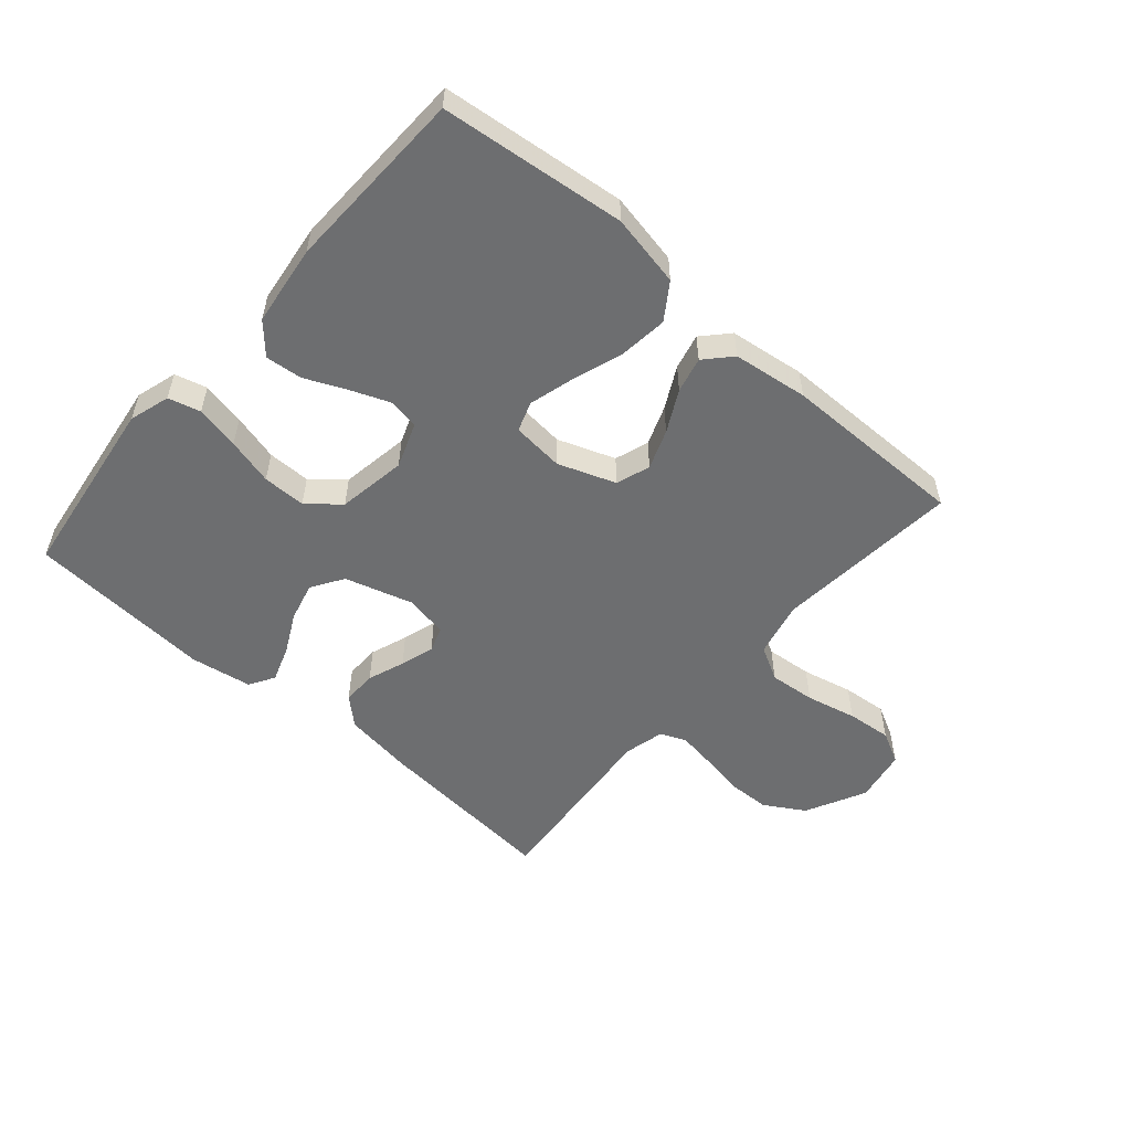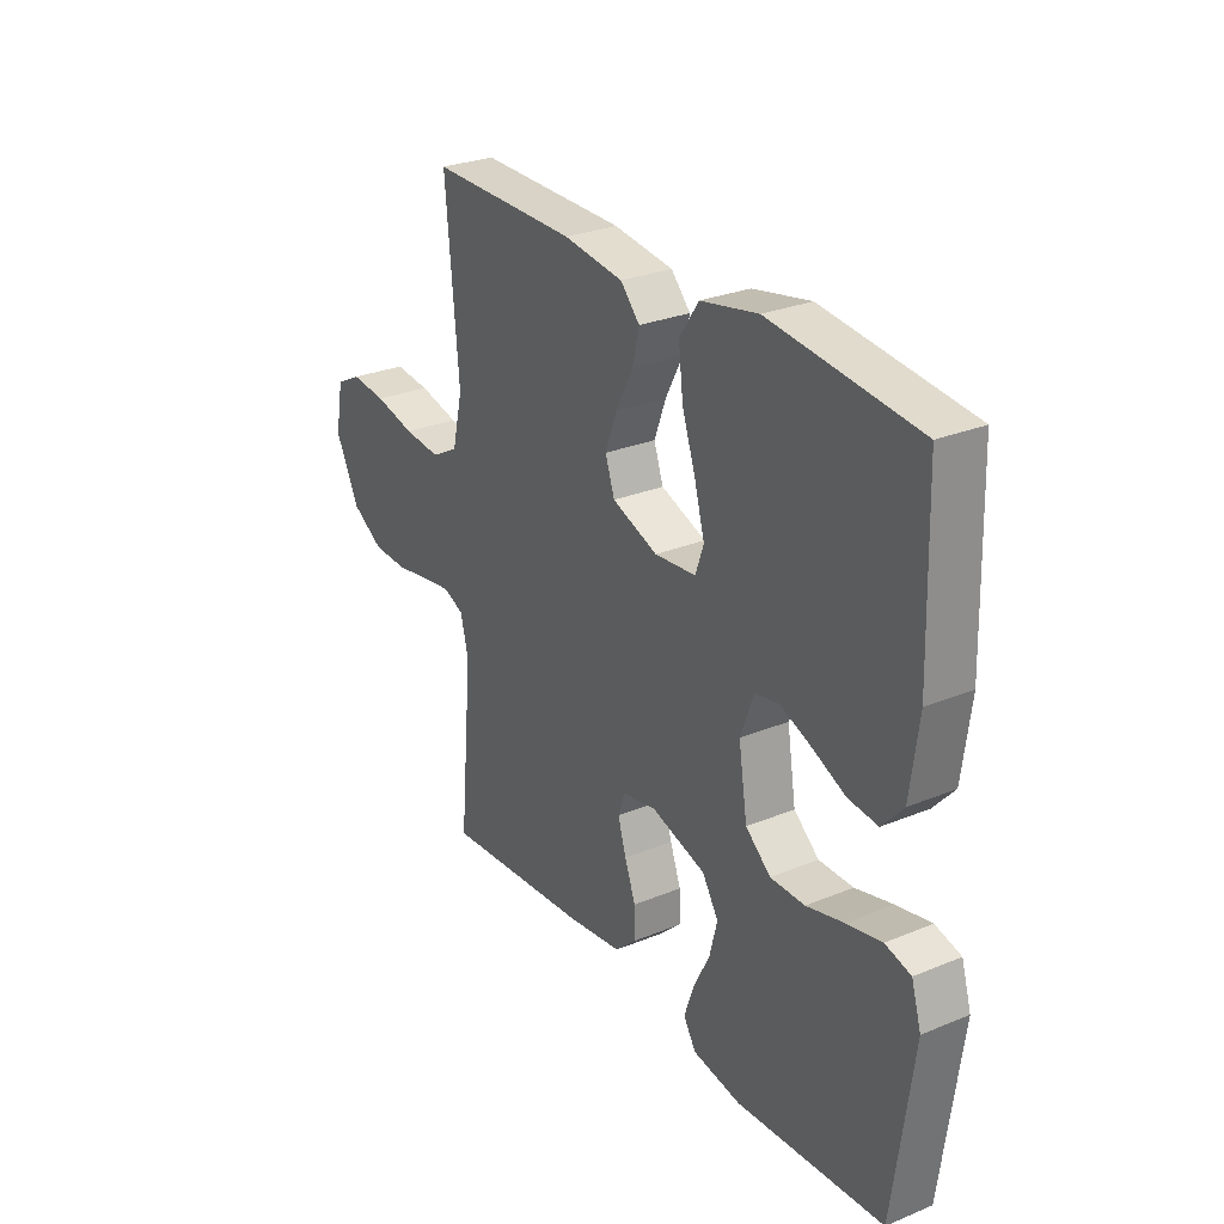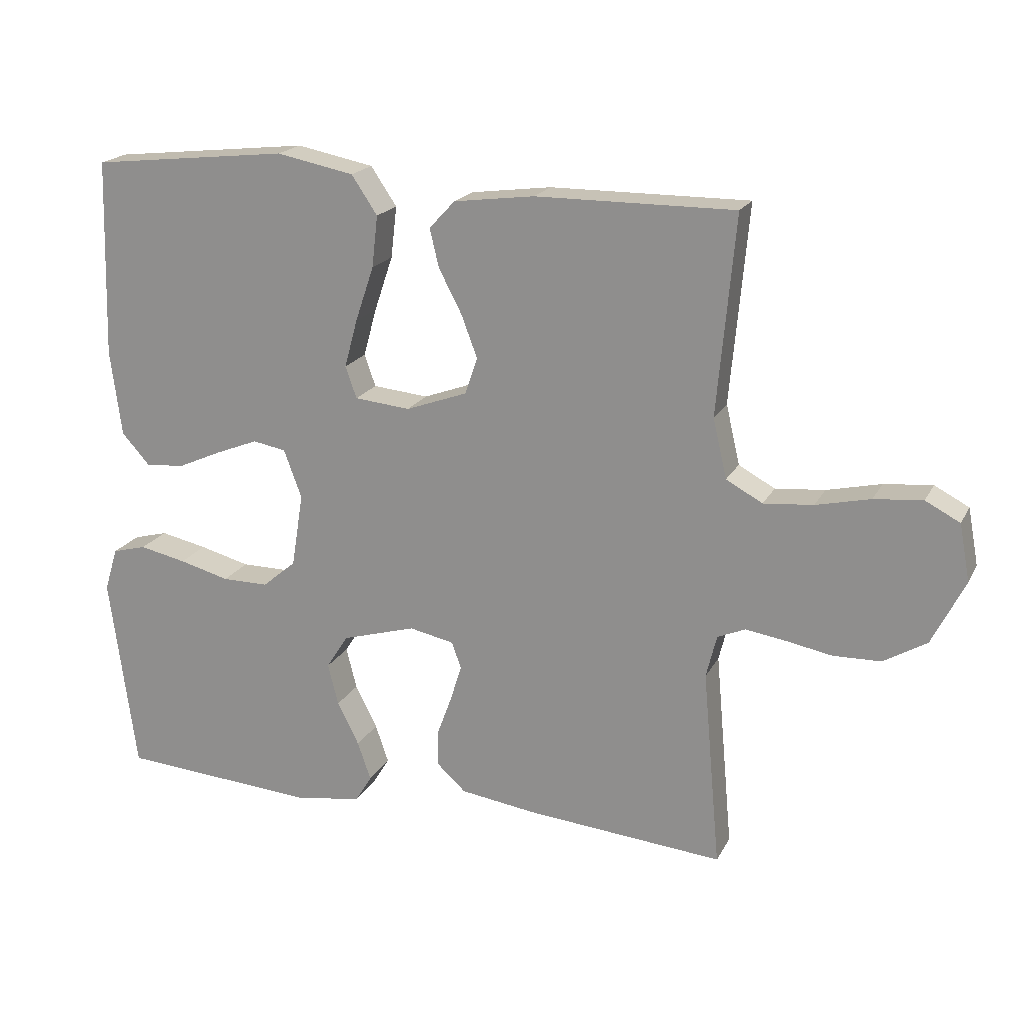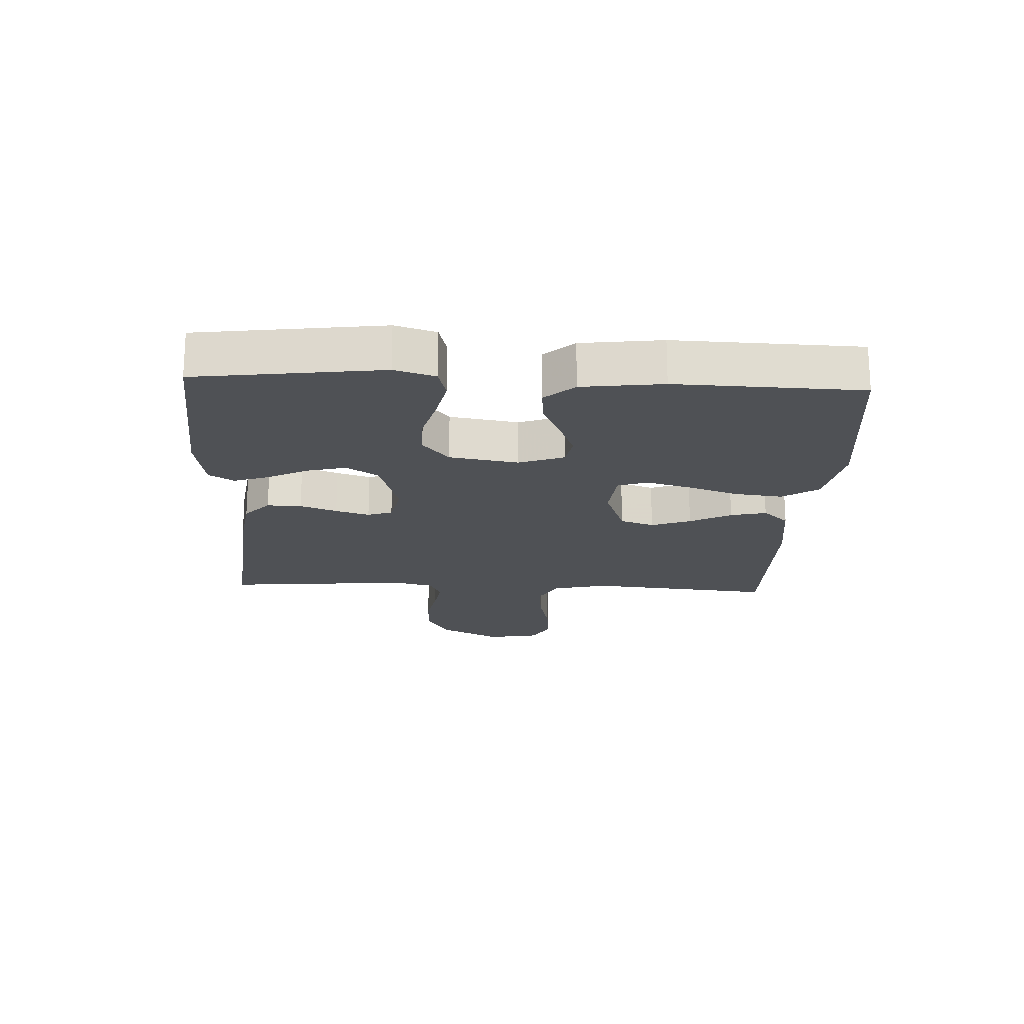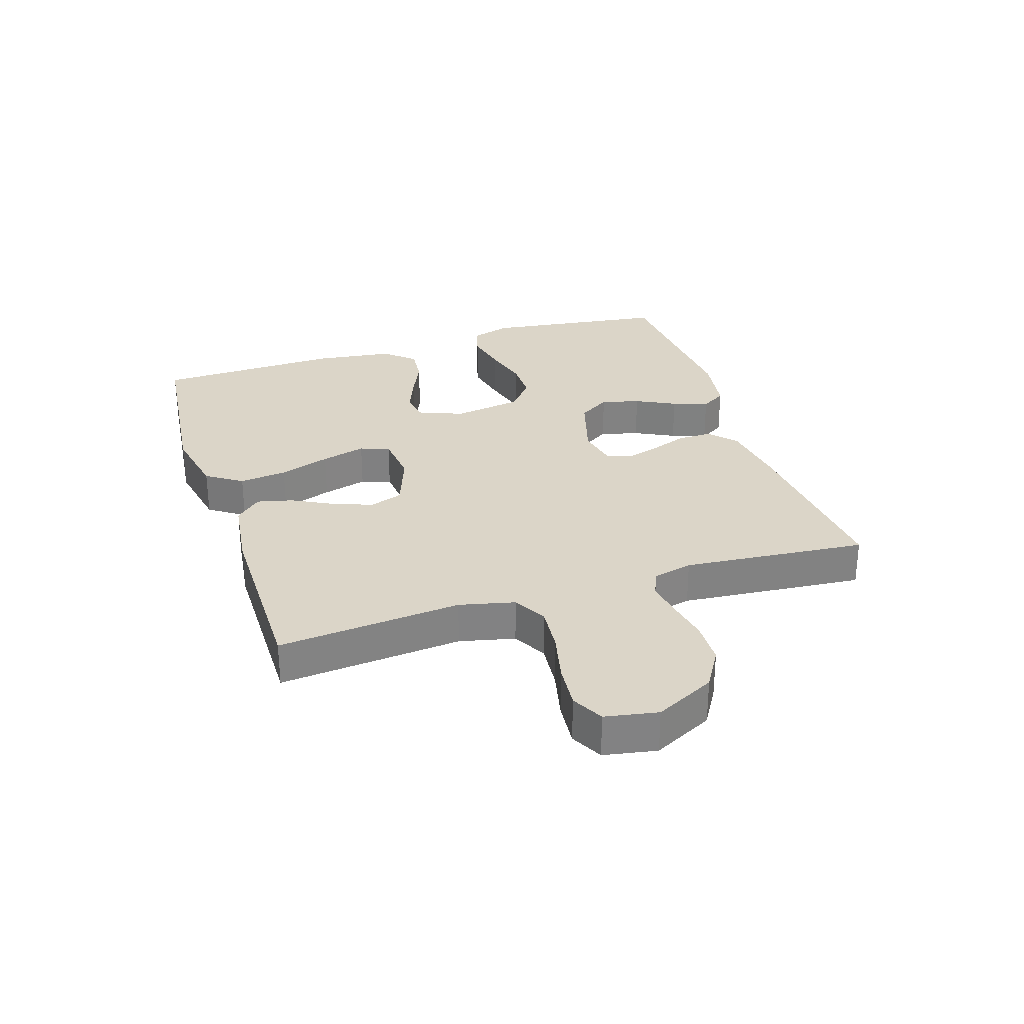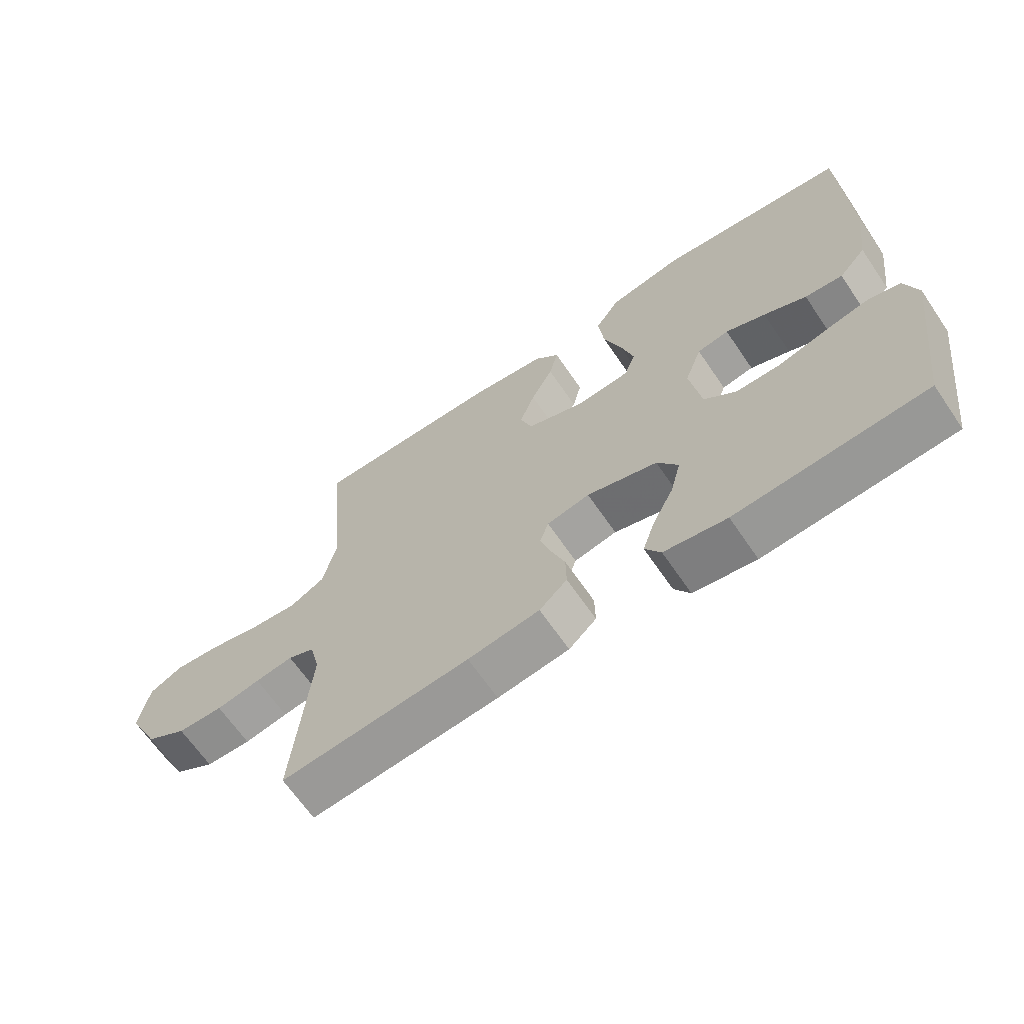
<metadata>
{"format":"obj","ext":"obj","renderer":"f3d","projection":"perspective","resolution":1024,"background":"white","views":[{"elev":-54.2,"azim":-41.0,"up":"+Y"},{"elev":27.8,"azim":-122.1,"up":"+Z"},{"elev":19.5,"azim":20.7,"up":"+Z"},{"elev":-19.6,"azim":-92.8,"up":"+Y"},{"elev":29.6,"azim":72.1,"up":"+Y"},{"elev":-65.9,"azim":-145.7,"up":"+Z"}]}
</metadata>
<code>
v -0.5 0.07 -0.5
v -0.54 0.07 -0.2
v -0.52 0.07 -0.134
v -0.468 0.07 -0.12
v -0.397 0.07 -0.135
v -0.321 0.07 -0.155
v -0.251 0.07 -0.155
v -0.2 0.07 -0.112
v -0.182 0.07 0
v -0.209 0.07 0.073
v -0.259 0.07 0.082
v -0.322 0.07 0.057
v -0.389 0.07 0.027
v -0.449 0.07 0.021
v -0.492 0.07 0.069
v -0.509 0.07 0.2
v -0.5 0.07 0.5
v -0.2 0.07 0.533
v -0.083 0.07 0.51
v -0.044 0.07 0.452
v -0.053 0.07 0.374
v -0.081 0.07 0.291
v -0.101 0.07 0.218
v -0.084 0.07 0.17
v 0 0.07 0.162
v 0.093 0.07 0.196
v 0.112 0.07 0.251
v 0.088 0.07 0.315
v 0.053 0.07 0.382
v 0.039 0.07 0.44
v 0.078 0.07 0.482
v 0.2 0.07 0.498
v 0.5 0.07 0.5
v 0.473 0.07 0.2
v 0.494 0.07 0.11
v 0.549 0.07 0.08
v 0.624 0.07 0.087
v 0.706 0.07 0.106
v 0.779 0.07 0.113
v 0.831 0.07 0.086
v 0.847 0.07 0
v 0.798 0.07 -0.098
v 0.733 0.07 -0.137
v 0.661 0.07 -0.139
v 0.591 0.07 -0.126
v 0.531 0.07 -0.117
v 0.489 0.07 -0.135
v 0.473 0.07 -0.2
v 0.5 0.07 -0.5
v 0.2 0.07 -0.474
v 0.086 0.07 -0.458
v 0.042 0.07 -0.418
v 0.043 0.07 -0.362
v 0.065 0.07 -0.302
v 0.082 0.07 -0.247
v 0.068 0.07 -0.207
v 0 0.07 -0.193
v -0.112 0.07 -0.226
v -0.145 0.07 -0.278
v -0.129 0.07 -0.341
v -0.096 0.07 -0.406
v -0.076 0.07 -0.464
v -0.101 0.07 -0.505
v -0.2 0.07 -0.521
v -0.5 0 -0.5
v -0.54 0 -0.2
v -0.52 0 -0.134
v -0.468 0 -0.12
v -0.397 0 -0.135
v -0.321 0 -0.155
v -0.251 0 -0.155
v -0.2 0 -0.112
v -0.182 0 0
v -0.209 0 0.073
v -0.259 0 0.082
v -0.322 0 0.057
v -0.389 0 0.027
v -0.449 0 0.021
v -0.492 0 0.069
v -0.509 0 0.2
v -0.5 0 0.5
v -0.2 0 0.533
v -0.083 0 0.51
v -0.044 0 0.452
v -0.053 0 0.374
v -0.081 0 0.291
v -0.101 0 0.218
v -0.084 0 0.17
v 0 0 0.162
v 0.093 0 0.196
v 0.112 0 0.251
v 0.088 0 0.315
v 0.053 0 0.382
v 0.039 0 0.44
v 0.078 0 0.482
v 0.2 0 0.498
v 0.5 0 0.5
v 0.473 0 0.2
v 0.494 0 0.11
v 0.549 0 0.08
v 0.624 0 0.087
v 0.706 0 0.106
v 0.779 0 0.113
v 0.831 0 0.086
v 0.847 0 0
v 0.798 0 -0.098
v 0.733 0 -0.137
v 0.661 0 -0.139
v 0.591 0 -0.126
v 0.531 0 -0.117
v 0.489 0 -0.135
v 0.473 0 -0.2
v 0.5 0 -0.5
v 0.2 0 -0.474
v 0.086 0 -0.458
v 0.042 0 -0.418
v 0.043 0 -0.362
v 0.065 0 -0.302
v 0.082 0 -0.247
v 0.068 0 -0.207
v 0 0 -0.193
v -0.112 0 -0.226
v -0.145 0 -0.278
v -0.129 0 -0.341
v -0.096 0 -0.406
v -0.076 0 -0.464
v -0.101 0 -0.505
v -0.2 0 -0.521
f 60 61 62 63
f 59 60 63 64
f 51 52 53 54
f 51 54 55
f 48 49 50 51
f 47 48 51 55
f 46 47 55 56
f 42 43 44 45
f 42 45 46
f 41 42 46
f 37 38 39 40
f 36 37 40 41
f 31 32 33 34
f 31 34 35
f 28 29 30 31
f 27 28 31 35
f 26 27 35 36
f 19 20 21 22
f 19 22 23
f 18 19 23
f 17 18 23
f 16 17 23 24
f 12 13 14 15
f 11 12 15 16
f 10 11 16 24
f 3 4 5 6
f 1 2 3 6
f 59 64 1 6
f 58 59 6 7
f 57 58 7 8
f 56 57 8 9
f 25 26 36 41
f 25 41 46 56
f 24 25 56
f 9 10 24 56
f 127 126 125 124
f 128 127 124 123
f 118 117 116 115
f 119 118 115
f 115 114 113 112
f 119 115 112 111
f 120 119 111 110
f 109 108 107 106
f 110 109 106
f 110 106 105
f 104 103 102 101
f 105 104 101 100
f 98 97 96 95
f 99 98 95
f 95 94 93 92
f 99 95 92 91
f 100 99 91 90
f 86 85 84 83
f 87 86 83
f 87 83 82
f 87 82 81
f 88 87 81 80
f 79 78 77 76
f 80 79 76 75
f 88 80 75 74
f 70 69 68 67
f 70 67 66 65
f 70 65 128 123
f 71 70 123 122
f 72 71 122 121
f 73 72 121 120
f 105 100 90 89
f 120 110 105 89
f 120 89 88
f 120 88 74 73
f 1 65 66 2
f 2 66 67 3
f 3 67 68 4
f 4 68 69 5
f 5 69 70 6
f 6 70 71 7
f 7 71 72 8
f 8 72 73 9
f 9 73 74 10
f 10 74 75 11
f 11 75 76 12
f 12 76 77 13
f 13 77 78 14
f 14 78 79 15
f 15 79 80 16
f 16 80 81 17
f 17 81 82 18
f 18 82 83 19
f 19 83 84 20
f 20 84 85 21
f 21 85 86 22
f 22 86 87 23
f 23 87 88 24
f 24 88 89 25
f 25 89 90 26
f 26 90 91 27
f 27 91 92 28
f 28 92 93 29
f 29 93 94 30
f 30 94 95 31
f 31 95 96 32
f 32 96 97 33
f 33 97 98 34
f 34 98 99 35
f 35 99 100 36
f 36 100 101 37
f 37 101 102 38
f 38 102 103 39
f 39 103 104 40
f 40 104 105 41
f 41 105 106 42
f 42 106 107 43
f 43 107 108 44
f 44 108 109 45
f 45 109 110 46
f 46 110 111 47
f 47 111 112 48
f 48 112 113 49
f 49 113 114 50
f 50 114 115 51
f 51 115 116 52
f 52 116 117 53
f 53 117 118 54
f 54 118 119 55
f 55 119 120 56
f 56 120 121 57
f 57 121 122 58
f 58 122 123 59
f 59 123 124 60
f 60 124 125 61
f 61 125 126 62
f 62 126 127 63
f 63 127 128 64
f 64 128 65 1

</code>
